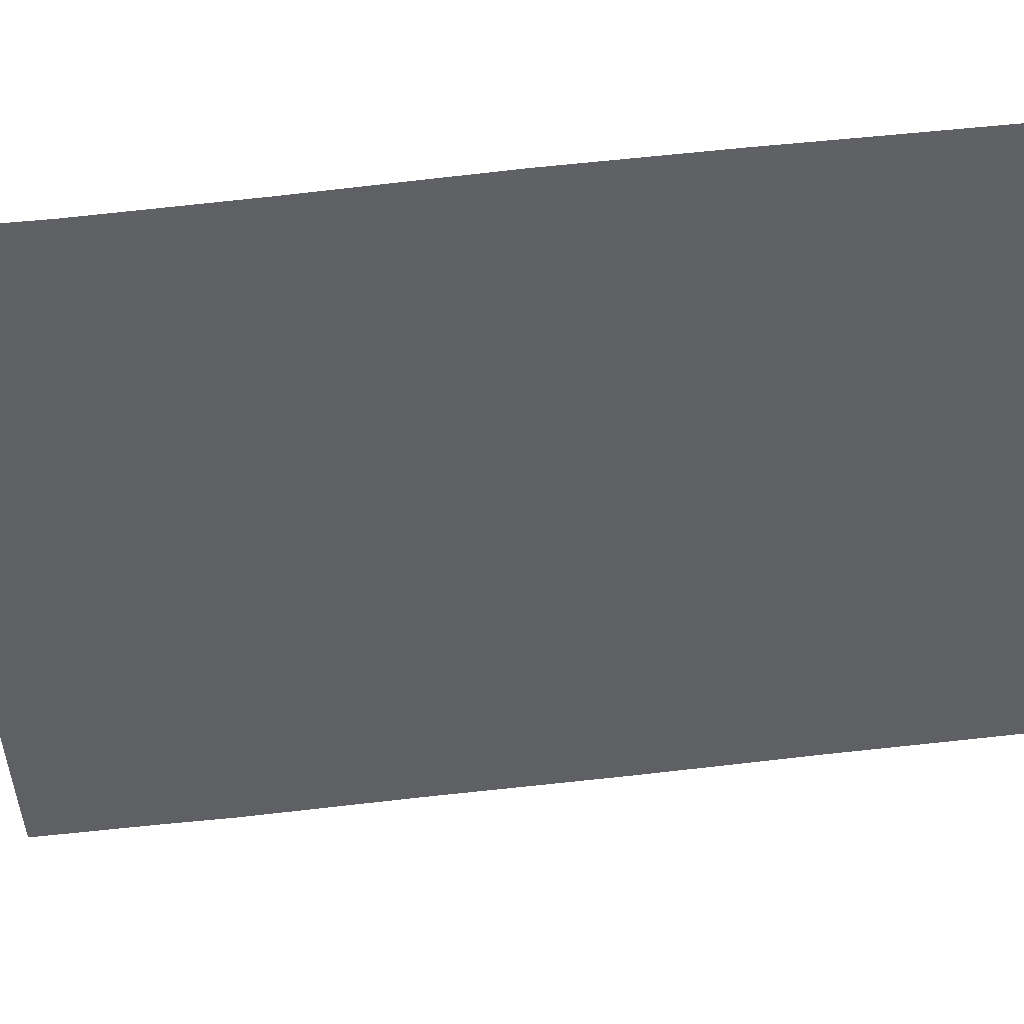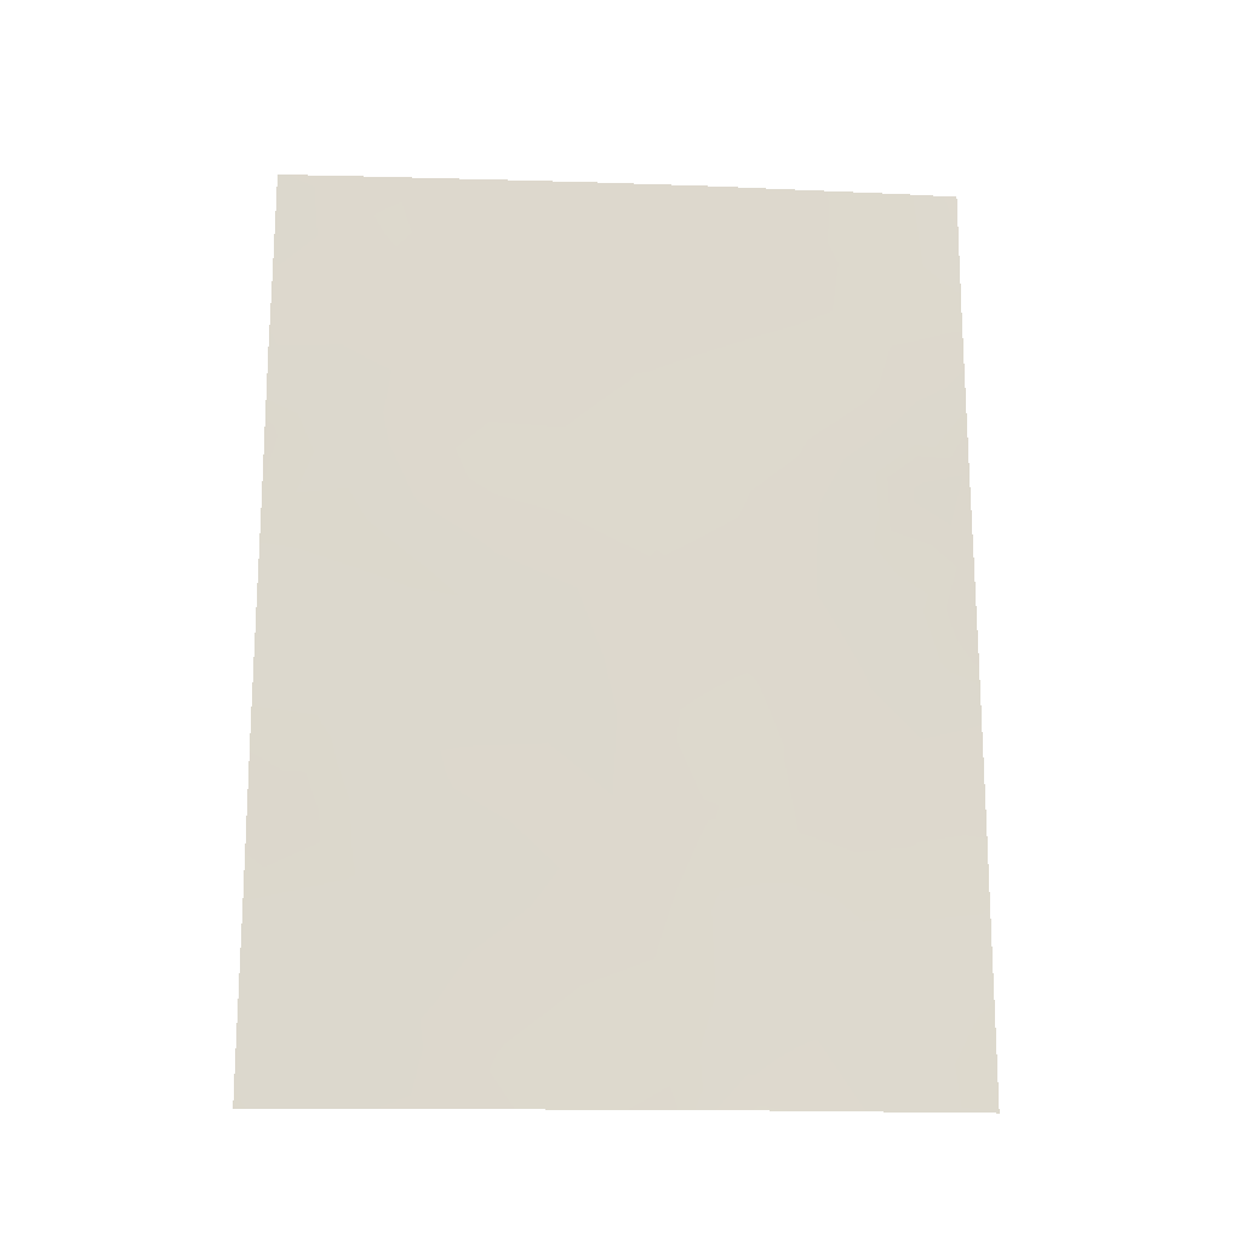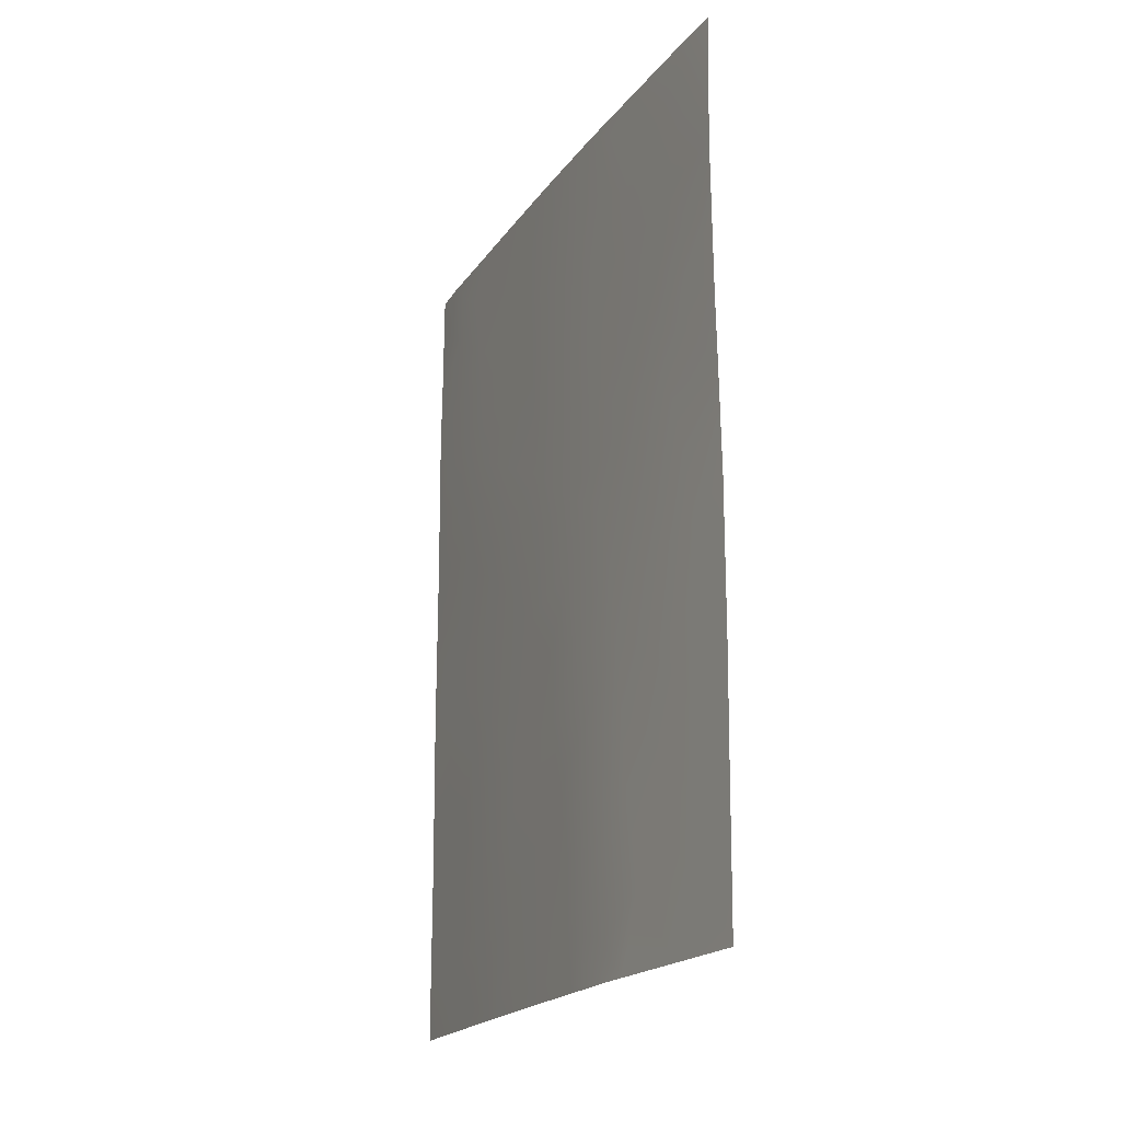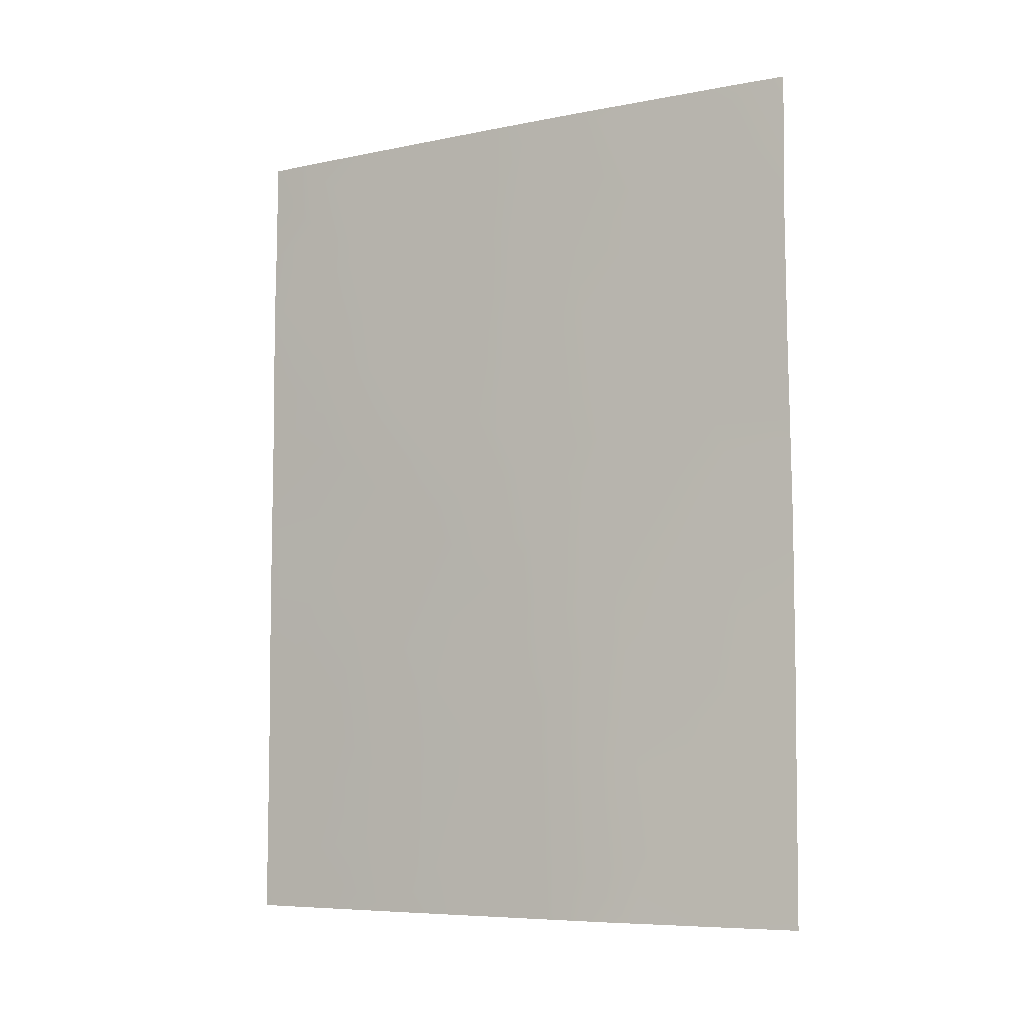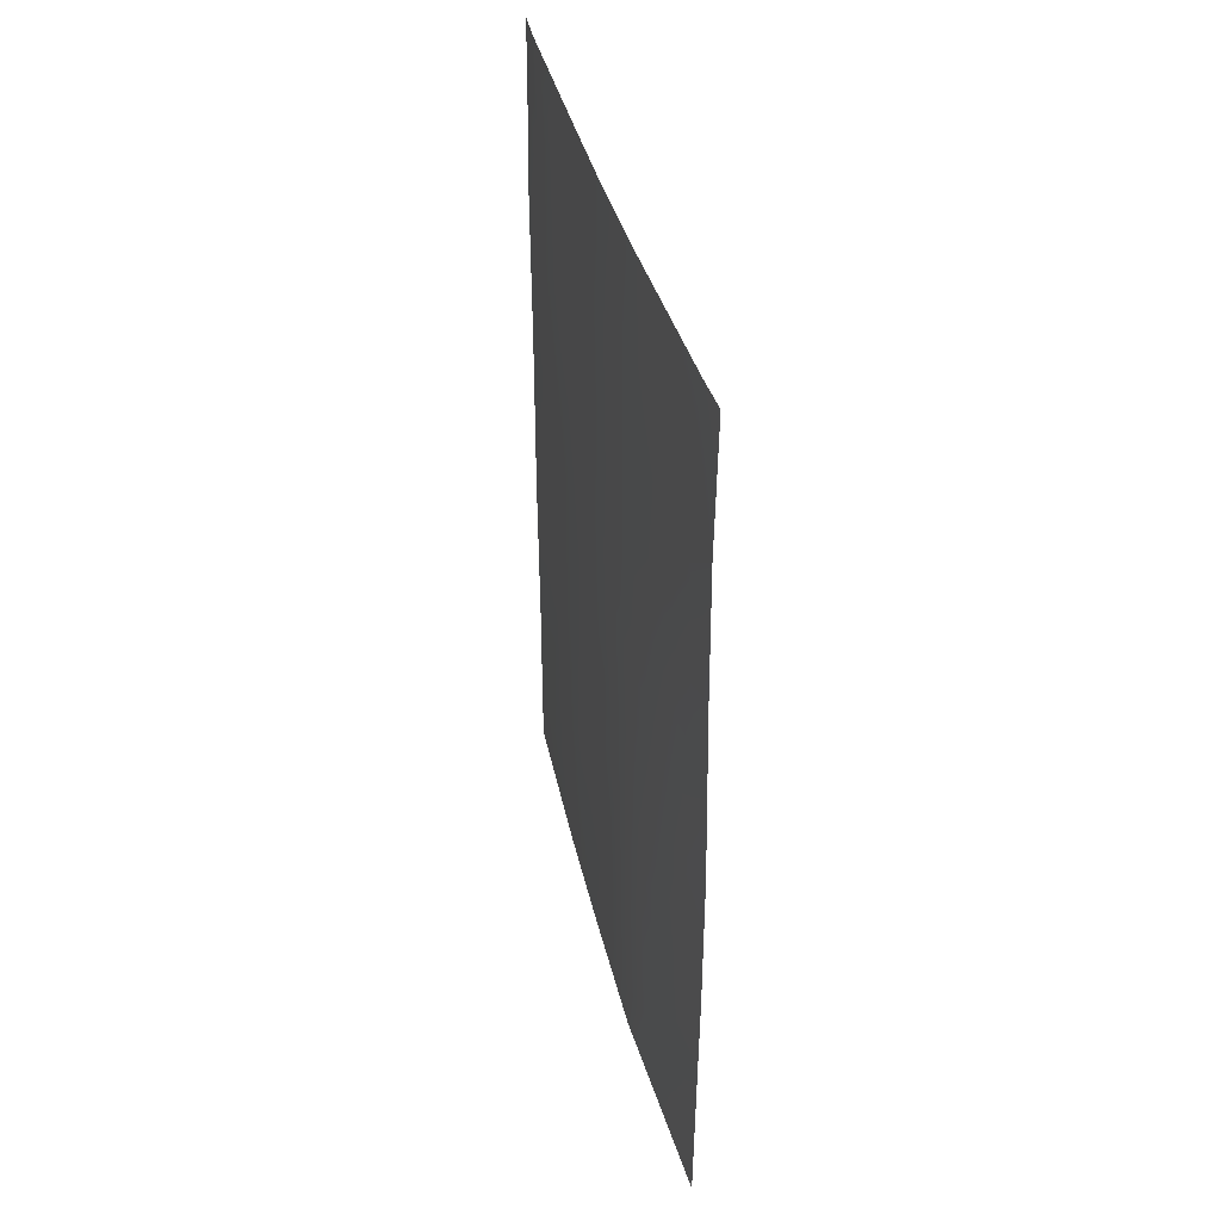
<metadata>
{"format":"obj","ext":"obj","renderer":"f3d","projection":"perspective","resolution":1024,"background":"white","views":[{"elev":70.4,"azim":83.9,"up":"+Y"},{"elev":-17.0,"azim":113.2,"up":"+Z"},{"elev":-20.0,"azim":-178.0,"up":"+Z"},{"elev":-7.2,"azim":147.3,"up":"+Z"},{"elev":39.0,"azim":-166.4,"up":"+Z"}]}
</metadata>
<code>
v 63 100 38.09
v 63.01 100 38.01
v 63.01 99.99 38
v 63.03 100 48.17
v 66.72 92.83 47.94
v 66.69 92.91 45.98
v 67.1 92 38
v 67.1 92 38.62
v 66.94 92.34 38
v 65.82 94.65 50
v 66.87 92.51 50
v 64.55 97.13 50
v 64.98 96.35 46.13
v 67.1 92 40.46
v 64.25 97.82 38
v 67.11 92 48.51
v 67.1 92 50
v 63.29 99.48 50
v 63 100 50
v 66.04 94.26 38
v 63.36 99.39 46.58
v 66.12 94.08 41.13
v 66.25 93.82 39.08
v 67.11 92 45.3
v 67.11 92 42.74
v 66.8 92.66 42.31
v 64.43 97.52 38
v 65.34 95.69 38
v 65.25 95.79 50
v 62.97 100 41.48
v 64.68 96.98 41.51
v 67.12 92 47.52
v 63.01 100 38
v 62.99 100 45.02
v 62.97 100 43.61
v 63.01 100 46.08
v 62.99 100 40.28
v 64.04 98.14 45.48
v 65.38 95.58 40.11
v 65.92 94.47 43.02
v 64.09 98.02 47.6
v 64.95 96.44 43.64
v 64.55 97.27 39.45
v 63.8 98.56 43.12
v 63.79 98.58 40.77
v 65.13 96.03 48.18
v 65.89 94.51 46.9
v 65.84 94.66 45
v 66.72 92.83 44.38
v 65.57 95.14 49.32
v 66 94.28 49.03
v 66.46 93.36 49.27
v 66.34 93.58 50
v 67.1 92 39.54
v 66.66 92.93 39.83
v 66.75 92.75 38.91
v 63.46 99.19 38.96
v 63.63 98.91 38
v 64.04 98.17 39
v 67.1 92 49.26
v 66.99 92.26 49.33
v 66.75 92.76 48.91
v 63.42 99.24 40.01
v 63 100 39.18
v 63.01 100 49.09
v 63.38 99.33 48.88
v 66.5 93.28 38.39
v 66.49 93.3 38
v 65.51 95.28 47.48
v 65.94 94.41 47.89
v 65.57 95.16 48.47
v 64.49 97.27 45.81
v 64.55 97.17 46.9
v 64.09 98.03 46.53
v 65.69 94.95 41.45
v 65.4 95.53 40.92
v 65.76 94.8 40.56
v 67.11 92 44.02
v 66.34 93.61 43.67
v 66.35 93.6 42.74
v 66.61 93.06 45.18
v 65.21 95.87 49.14
v 64.9 96.46 50
v 64.78 96.71 49.02
v 67.11 92 41.6
v 66.85 92.54 41.41
v 66.44 93.4 41.8
v 66.57 93.12 40.8
v 65.45 95.41 46.5
v 65.4 95.52 45.49
v 65.85 94.61 45.97
v 64.21 97.82 41.2
v 64.16 97.95 40.15
v 64.61 97.14 40.47
v 65.46 95.4 43.34
v 65.18 95.97 42.71
v 65.58 95.16 42.37
v 66.2 93.92 40.16
v 64 98.21 44.37
v 64.38 97.51 43.41
v 64.56 97.18 44.31
v 63.31 99.45 45.78
v 65.05 96.21 47.18
v 63.02 100 47.13
v 63.32 99.45 47.39
v 64.27 97.72 42.3
v 63.81 98.54 41.85
v 67.12 92 46.41
v 66.71 92.86 46.95
v 66.31 93.67 47.39
v 66.28 93.73 46.45
v 66.36 93.57 48.38
v 63.57 98.98 48.02
v 63.69 98.77 47.07
v 65.78 94.76 39.61
v 65.02 96.29 40.75
v 64.97 96.41 39.77
v 66.27 93.76 44.62
v 65.87 94.6 44
v 64.94 96.5 38.8
v 65.36 95.63 39.13
v 64.59 97.06 48
v 63.75 98.68 39.86
v 63.4 99.26 41.05
v 65.75 94.84 38.63
v 65.69 94.98 38
v 65.19 95.96 41.73
v 64.51 97.34 38.56
v 66.02 94.29 42.08
v 65.38 95.57 44.39
v 64.77 96.79 42.56
v 63.56 99 45.15
v 63.69 98.79 46.09
v 62.98 100 44.31
v 63.29 99.44 43.27
v 63.41 99.26 44.17
v 64.93 96.47 44.74
v 62.97 100 42.54
v 63.39 99.28 42.25
v 64.89 96.61 38
v 66.25 93.81 45.54
v 63.92 98.31 50
v 64.34 97.55 48.94
v 64.06 98.06 48.47
v 64.4 97.46 44.99
v 66.73 92.8 43.3
v 63.7 98.73 49.1
v 64.1 97.99 49.51
f 1 2 3
f 7 8 9
f 51 52 53
f 54 55 56
f 58 59 57
f 16 60 61
f 11 62 61
f 57 63 64
f 65 4 66
f 9 56 67
f 20 68 67
f 69 70 71
f 72 73 74
f 75 76 77
f 49 24 81
f 50 82 71
f 83 84 82
f 14 85 86
f 87 88 86
f 89 90 91
f 3 2 33
f 32 16 5
f 92 93 94
f 95 96 97
f 55 88 98
f 99 100 101
f 36 34 102
f 69 103 89
f 4 104 105
f 106 107 92
f 108 109 6
f 110 111 109
f 112 62 52
f 113 105 114
f 98 77 115
f 116 94 117
f 79 118 119
f 117 120 121
f 122 73 103
f 125 28 126
f 127 116 76
f 125 115 121
f 129 87 80
f 59 93 123
f 95 119 130
f 129 97 75
f 131 127 96
f 102 132 133
f 35 135 134
f 72 145 137
f 100 106 131
f 130 90 137
f 138 139 135
f 107 139 124
f 110 112 70
f 114 133 74
f 128 140 120
f 132 136 99
f 141 111 91
f 118 81 141
f 66 113 147
f 10 50 51
f 50 10 29
f 10 51 53
f 53 52 11
f 8 54 56
f 54 14 55
f 56 55 23
f 3 58 1
f 1 58 57
f 58 15 59
f 60 17 61
f 11 61 17
f 62 16 61
f 16 62 5
f 1 57 64
f 64 63 37
f 19 65 18
f 66 18 65
f 23 67 56
f 67 23 20
f 68 9 67
f 8 56 9
f 46 69 71
f 69 47 70
f 71 70 51
f 38 72 74
f 72 13 73
f 74 73 41
f 22 75 77
f 75 127 76
f 77 76 39
f 25 78 146
f 78 24 49
f 80 79 40
f 81 24 6
f 51 50 71
f 50 29 82
f 71 82 46
f 29 83 82
f 83 12 84
f 82 84 46
f 85 25 26
f 26 87 86
f 87 22 88
f 47 89 91
f 89 13 90
f 91 90 48
f 31 92 94
f 92 45 93
f 94 93 43
f 40 95 97
f 95 42 96
f 97 96 127
f 23 55 98
f 55 14 88
f 98 88 22
f 38 99 145
f 99 44 100
f 36 102 21
f 47 69 89
f 69 46 103
f 89 103 13
f 104 21 105
f 21 104 36
f 31 106 92
f 106 44 107
f 92 107 45
f 24 108 6
f 108 32 109
f 32 5 109
f 5 110 109
f 110 47 111
f 109 111 6
f 51 112 52
f 112 5 62
f 52 62 11
f 113 4 105
f 114 105 21
f 23 98 115
f 98 22 77
f 115 77 39
f 39 116 117
f 116 31 94
f 117 94 43
f 40 79 119
f 119 118 48
f 39 117 121
f 117 43 120
f 121 120 28
f 46 122 103
f 122 41 73
f 103 73 13
f 37 63 124
f 63 57 123
f 37 124 30
f 23 125 20
f 126 20 125
f 127 31 116
f 76 116 39
f 28 125 121
f 125 23 115
f 121 115 39
f 15 27 128
f 40 129 80
f 129 22 87
f 80 87 26
f 57 59 123
f 59 43 93
f 123 93 45
f 43 59 128
f 128 59 15
f 42 95 130
f 95 40 119
f 130 119 48
f 22 129 75
f 129 40 97
f 75 97 127
f 42 131 96
f 131 31 127
f 21 102 133
f 102 34 132
f 133 132 38
f 34 134 136
f 134 135 136
f 136 135 44
f 13 72 137
f 42 100 131
f 100 44 106
f 131 106 31
f 130 48 90
f 137 90 13
f 12 143 84
f 84 122 46
f 35 138 135
f 138 30 139
f 135 139 44
f 45 107 124
f 107 44 139
f 124 139 30
f 47 110 70
f 110 5 112
f 70 112 51
f 41 114 74
f 114 21 133
f 74 133 38
f 43 128 120
f 128 27 140
f 120 140 28
f 38 132 99
f 132 34 136
f 99 136 44
f 48 141 91
f 141 6 111
f 91 111 47
f 48 118 141
f 118 49 81
f 141 81 6
f 25 146 26
f 66 4 113
f 143 122 84
f 41 144 113
f 79 49 118
f 122 143 144
f 18 147 142
f 41 113 114
f 148 144 143
f 146 78 49
f 79 146 49
f 101 100 42
f 130 137 42
f 145 101 137
f 145 99 101
f 145 72 38
f 86 88 14
f 26 146 80
f 85 26 86
f 146 79 80
f 63 123 45
f 124 63 45
f 144 41 122
f 147 113 144
f 18 66 147
f 147 148 142
f 148 147 144
f 142 148 12
f 148 143 12
f 137 101 42

</code>
